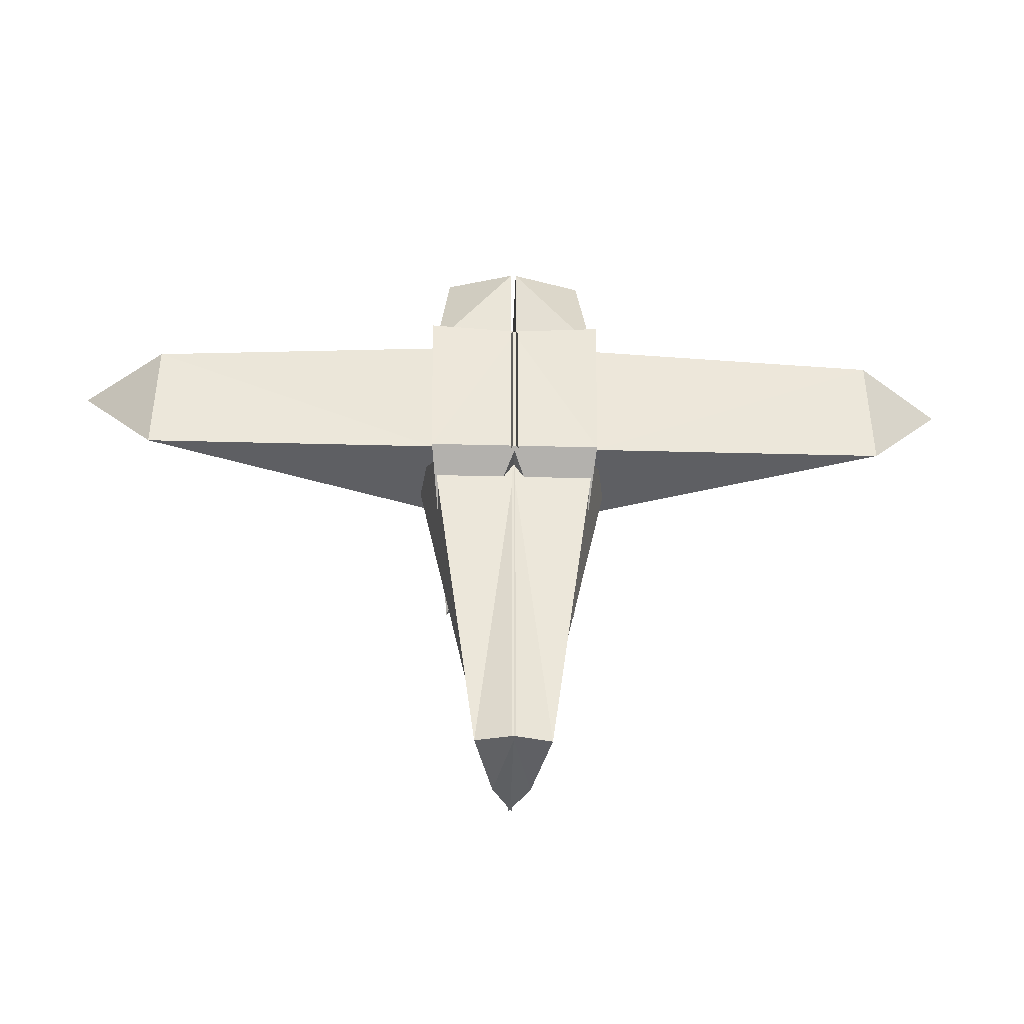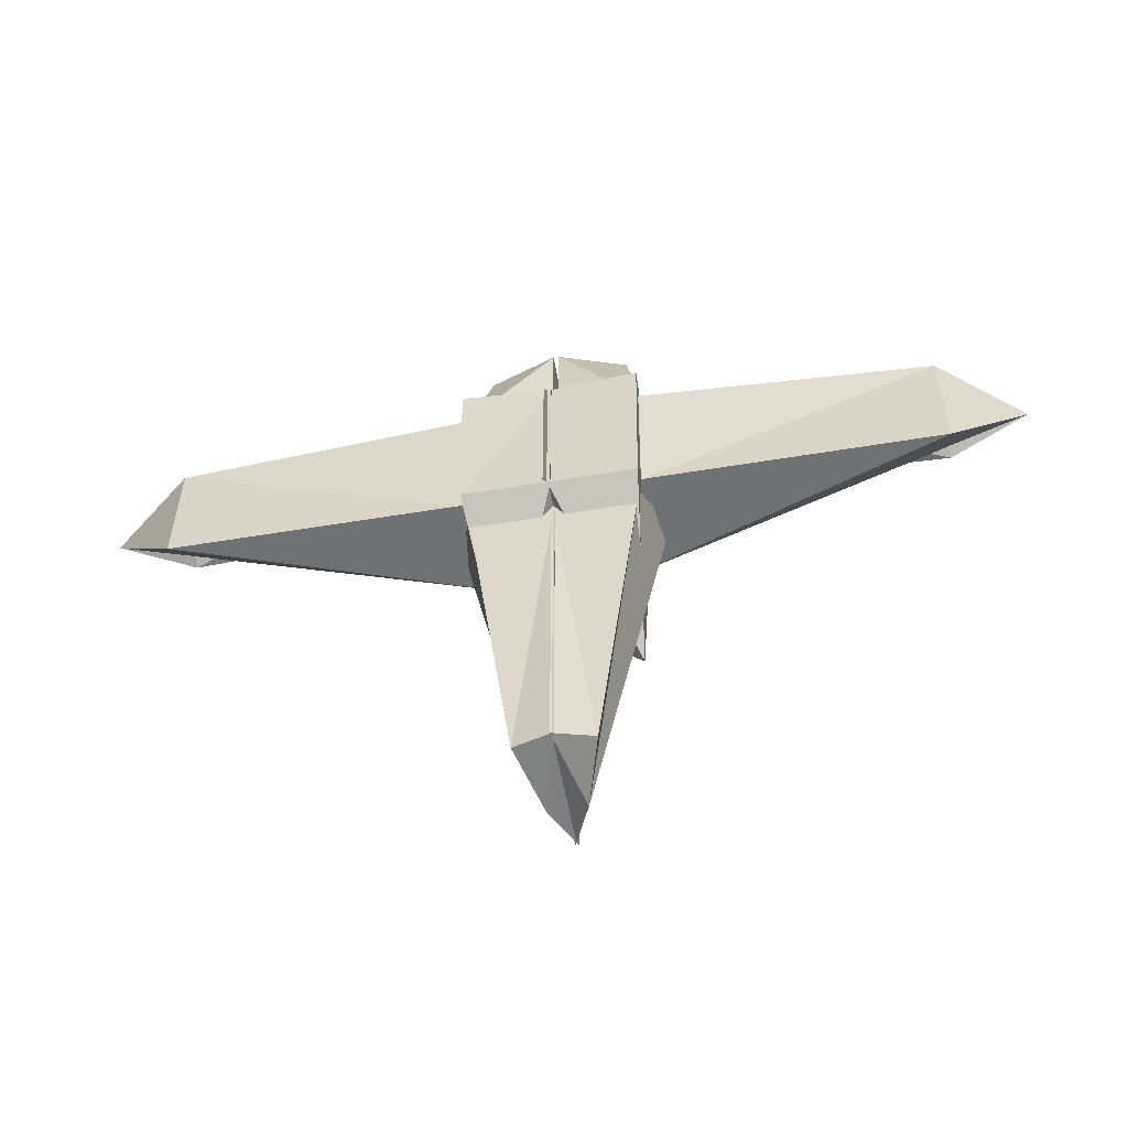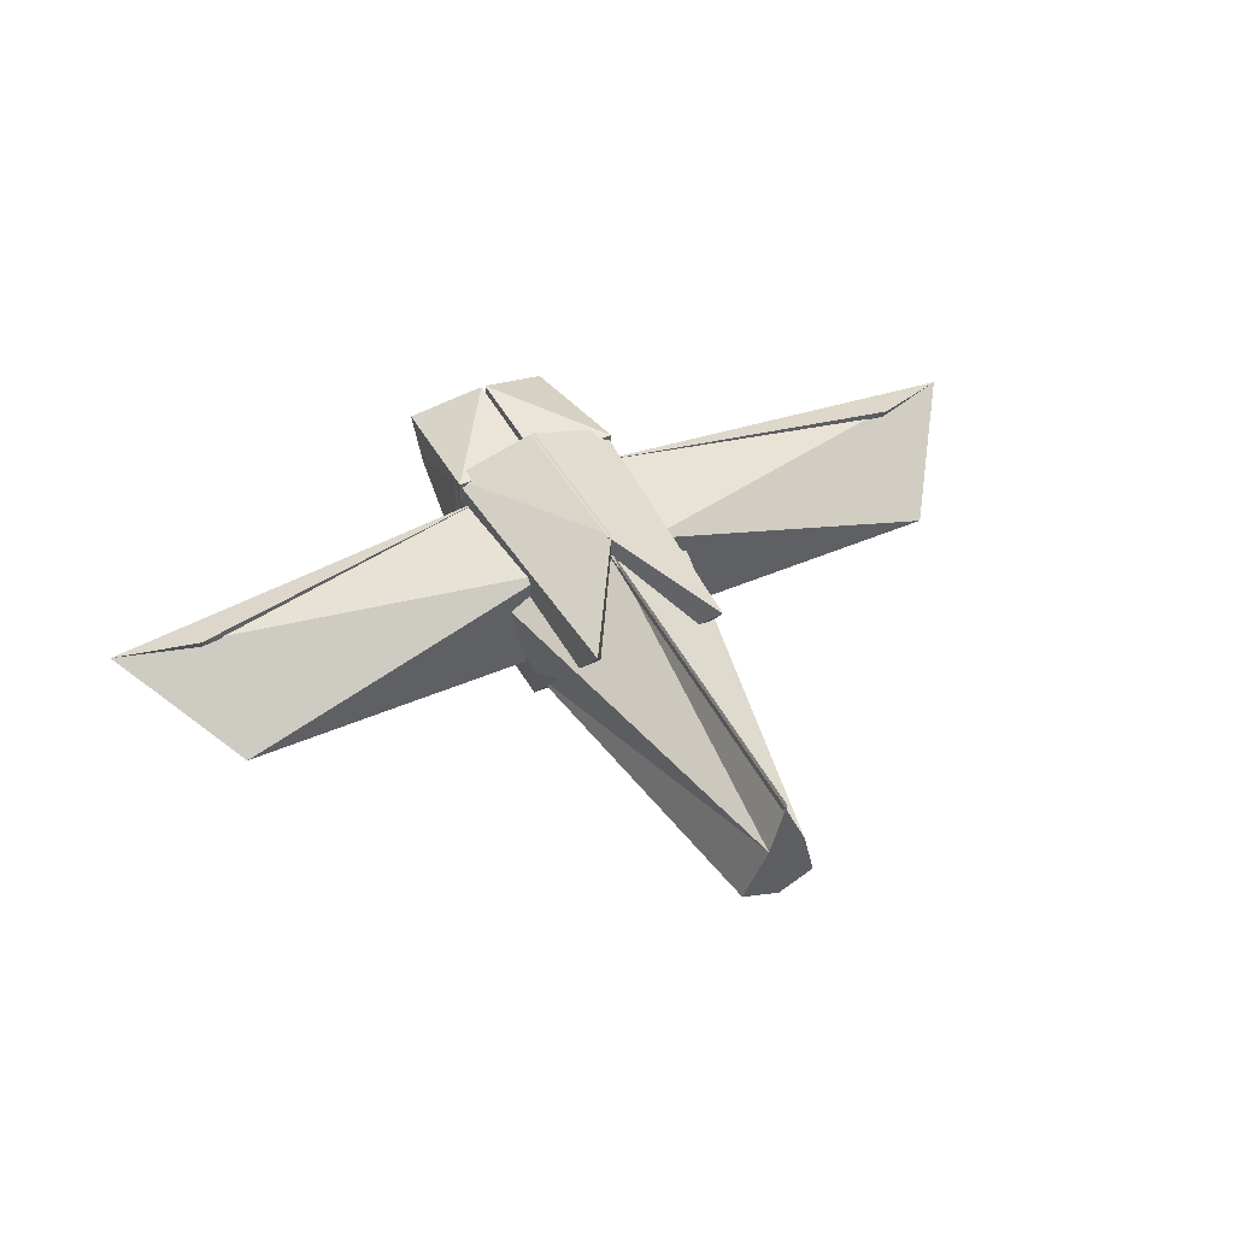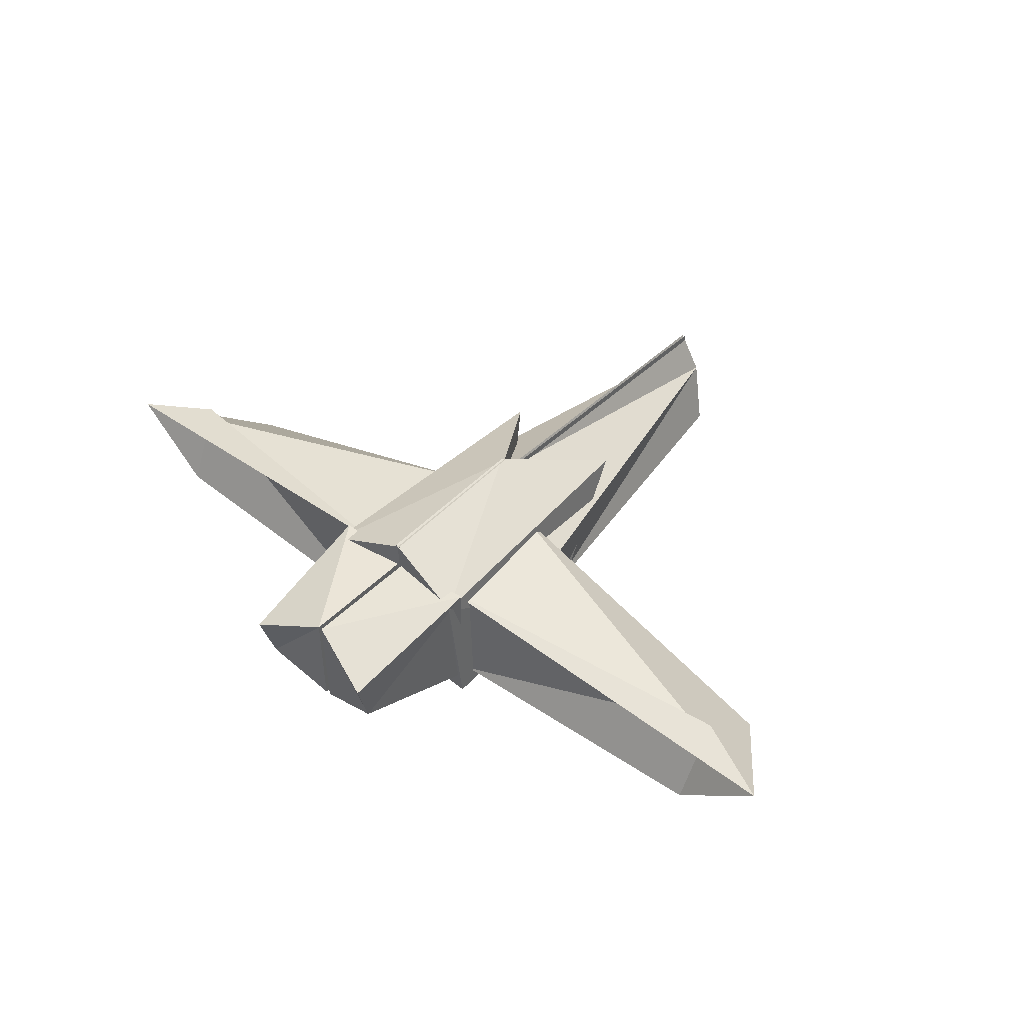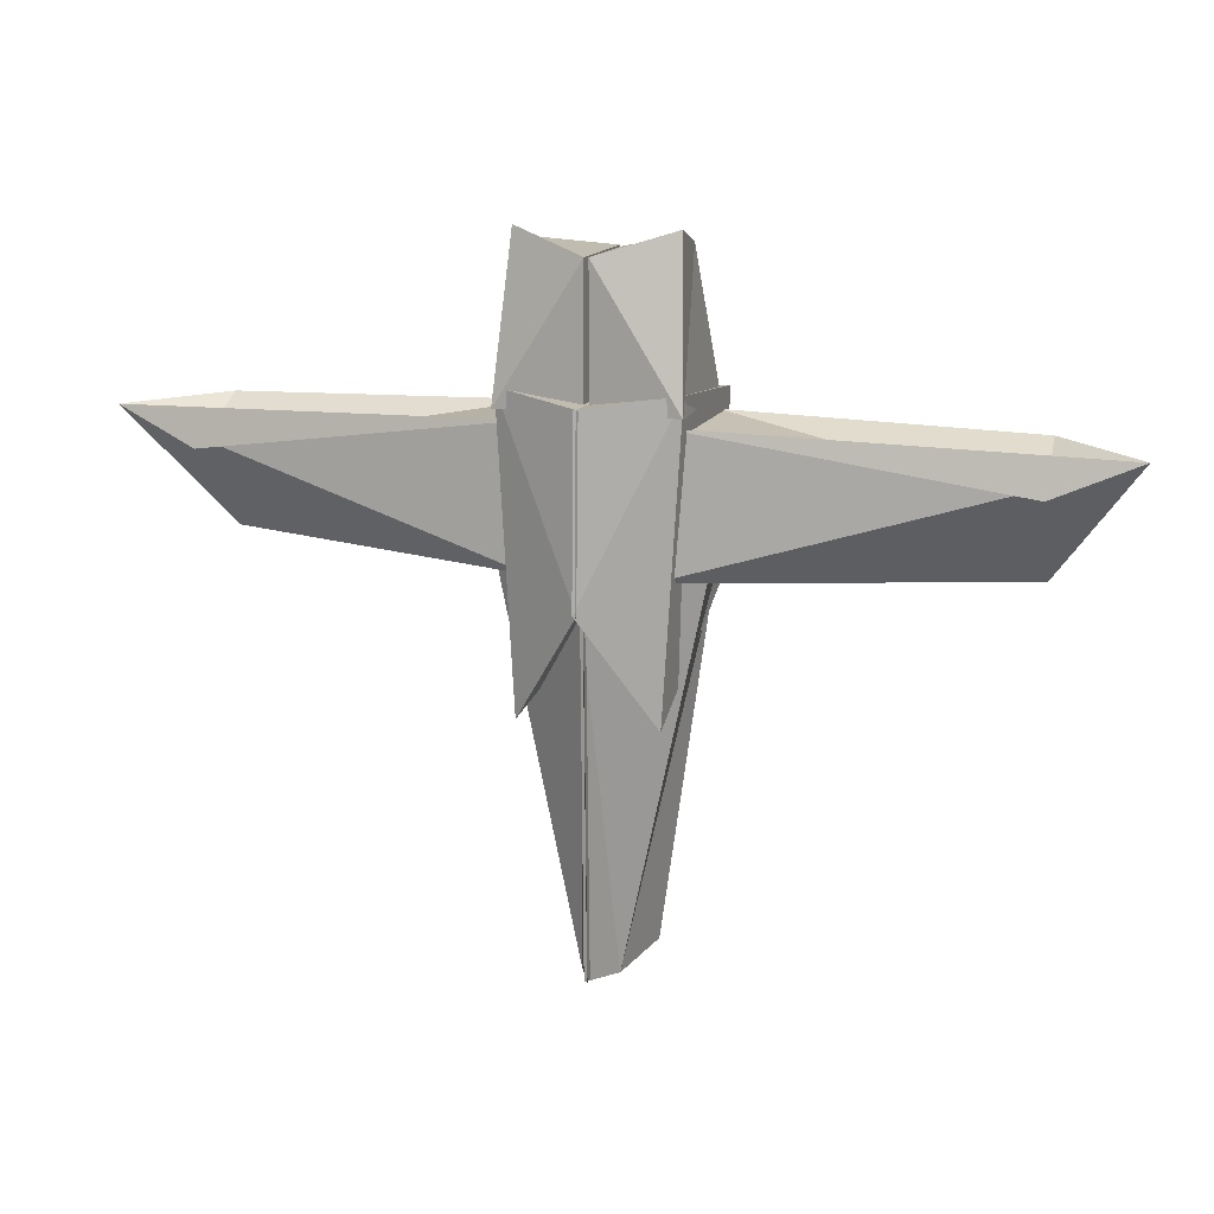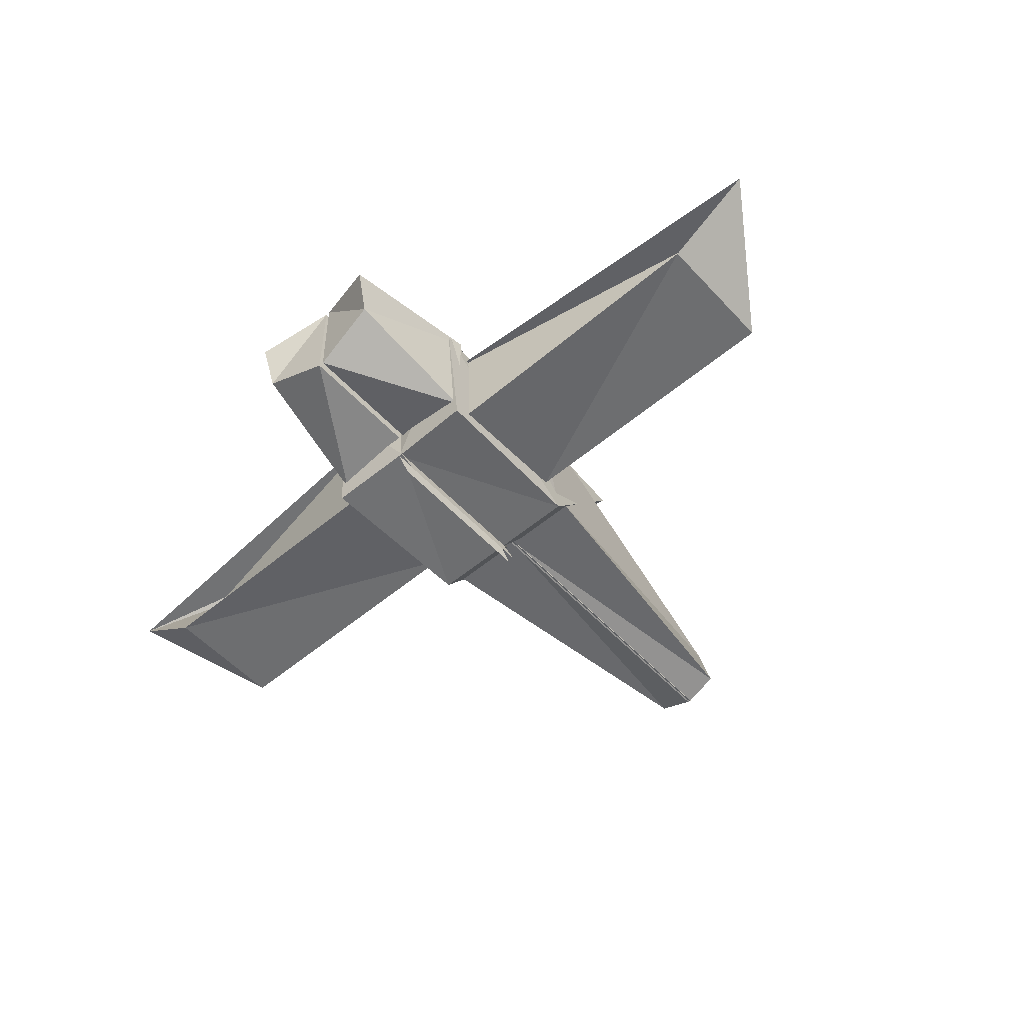
<metadata>
{"format":"obj","ext":"obj","renderer":"f3d","projection":"perspective","resolution":1024,"background":"white","views":[{"elev":-41.8,"azim":-1.8,"up":"+Z"},{"elev":-55.6,"azim":9.9,"up":"+Z"},{"elev":45.4,"azim":153.5,"up":"+Y"},{"elev":44.5,"azim":40.8,"up":"+Y"},{"elev":14.8,"azim":-163.1,"up":"+Z"},{"elev":-54.3,"azim":41.7,"up":"+Y"}]}
</metadata>
<code>
o Cube
v 4.524 0.2871 0.2866
v 0.7187 0.5058 0.8435
v 4.476 -0.6996 0.7553
v 0.967 -0.8569 0.8121
v 0.9904 0.6474 1.201
v 1.038 -1.042 1.038
v 0.7837 0.6867 -2.284
v 1 -1 -1
v -0.02247 -1 1
v -0.02331 1.126 -1.002
v -0.02247 -1 -1
v -0.02774 1.064 1.077
v 1 -0.6989 -0.7562
v 4.476 -0.6989 -0.7562
v 0.6461 0.6002 -0.7466
v 5.496 0.1042 0.6931
v -0.01893 -0.7045 -1
v -0.01893 -0.7045 -5.095
v 0.9683 -0.7045 -1
v 0.4342 -0.5583 -5.061
v -0.01812 0.8813 -1.002
v -0.01893 0.7644 -5.095
v 1.212 0.1906 -0.4241
v 0.2143 0.2077 -5.182
v 0.9932 -0.7865 1.005
v 0.8466 -0.2677 2.613
v 0.0316 -0.5902 0.9998
v 0.03118 -0.586 2.519
v 1.005 0.7153 0.9768
v 0.8876 0.345 2.802
v 0.03086 0.7004 1.021
v 0.02408 0.6955 2.54
v 3.749 -0.5755 0.7549
v 4.406 -0.5755 0.7549
v -0.0425 -1.139 -1.178
v -0.0425 -1.139 -1.178
v -0.0425 -1.139 0.8218
v -0.0425 -1.139 -1.178
v -0.0425 -1.139 0.8218
v -0.0425 -1.139 -1.178
v 3.279 -0.7379 -2.632
v -4.524 0.2871 0.2866
v -0.7187 0.5058 0.8435
v -4.476 -0.6996 0.7553
v -0.967 -0.8569 0.8121
v -0.9904 0.6474 1.201
v -1.038 -1.042 1.038
v -0.7837 0.6867 -2.284
v -1 -1 -1
v 0.02247 -1 1
v 0.02331 1.126 -1.002
v 0.02247 -1 -1
v 0.02774 1.064 1.077
v -1 -0.6989 -0.7562
v -4.476 -0.6989 -0.7562
v -0.6461 0.6002 -0.7466
v -5.496 0.1042 0.6931
v 0.01893 -0.7045 -1
v 0.01893 -0.7045 -5.095
v -0.9683 -0.7045 -1
v -0.4342 -0.5583 -5.061
v 0.01812 0.8813 -1.002
v 0.01893 0.7644 -5.095
v -1.212 0.1906 -0.4241
v -0.2143 0.2077 -5.182
v -0.9932 -0.7865 1.005
v -0.8466 -0.2677 2.613
v -0.0316 -0.5902 0.9998
v -0.03118 -0.586 2.519
v -1.005 0.7153 0.9768
v -0.8876 0.345 2.802
v -0.03086 0.7004 1.021
v -0.02408 0.6955 2.54
v -3.749 -0.5755 0.7549
v -4.406 -0.5755 0.7549
v 0.0425 -1.139 -1.178
v 0.0425 -1.139 -1.178
v 0.0425 -1.139 0.8218
v 0.0425 -1.139 -1.178
v 0.0425 -1.139 0.8218
v 0.0425 -1.139 -1.178
v -3.279 -0.7379 -2.632
f 5 10 12
f 11 7 8
f 8 5 6
f 2 16 15
f 13 3 4
f 2 13 4
f 5 9 6
f 9 8 6
f 4 1 2
f 15 14 13
f 16 3 14
f 17 20 19
f 19 24 23
f 24 21 23
f 22 17 21
f 23 17 19
f 24 18 22
f 25 28 27
f 28 31 27
f 32 29 31
f 29 26 25
f 27 29 25
f 32 26 30
f 38 35 36
f 11 37 38
f 38 39 40
f 51 46 53
f 52 48 51
f 49 46 48
f 43 57 42
f 54 44 55
f 43 54 56
f 50 46 47
f 49 50 47
f 45 42 44
f 56 55 57
f 57 44 42
f 58 61 59
f 60 65 61
f 62 65 64
f 58 63 62
f 58 64 60
f 65 59 61
f 66 69 67
f 72 69 68
f 70 73 72
f 70 67 71
f 68 70 72
f 73 67 69
f 79 76 81
f 52 78 50
f 79 80 78
f 5 7 10
f 11 10 7
f 8 7 5
f 2 1 16
f 13 14 3
f 2 15 13
f 5 12 9
f 9 11 8
f 4 3 1
f 15 16 14
f 16 1 3
f 17 18 20
f 19 20 24
f 24 22 21
f 22 18 17
f 23 21 17
f 24 20 18
f 25 26 28
f 28 32 31
f 32 30 29
f 29 30 26
f 27 31 29
f 32 28 26
f 38 40 35
f 11 9 37
f 38 37 39
f 51 48 46
f 52 49 48
f 49 47 46
f 43 56 57
f 54 45 44
f 43 45 54
f 50 53 46
f 49 52 50
f 45 43 42
f 56 54 55
f 57 55 44
f 58 60 61
f 60 64 65
f 62 63 65
f 58 59 63
f 58 62 64
f 65 63 59
f 66 68 69
f 72 73 69
f 70 71 73
f 70 66 67
f 68 66 70
f 73 71 67
f 79 77 76
f 52 79 78
f 79 81 80

</code>
